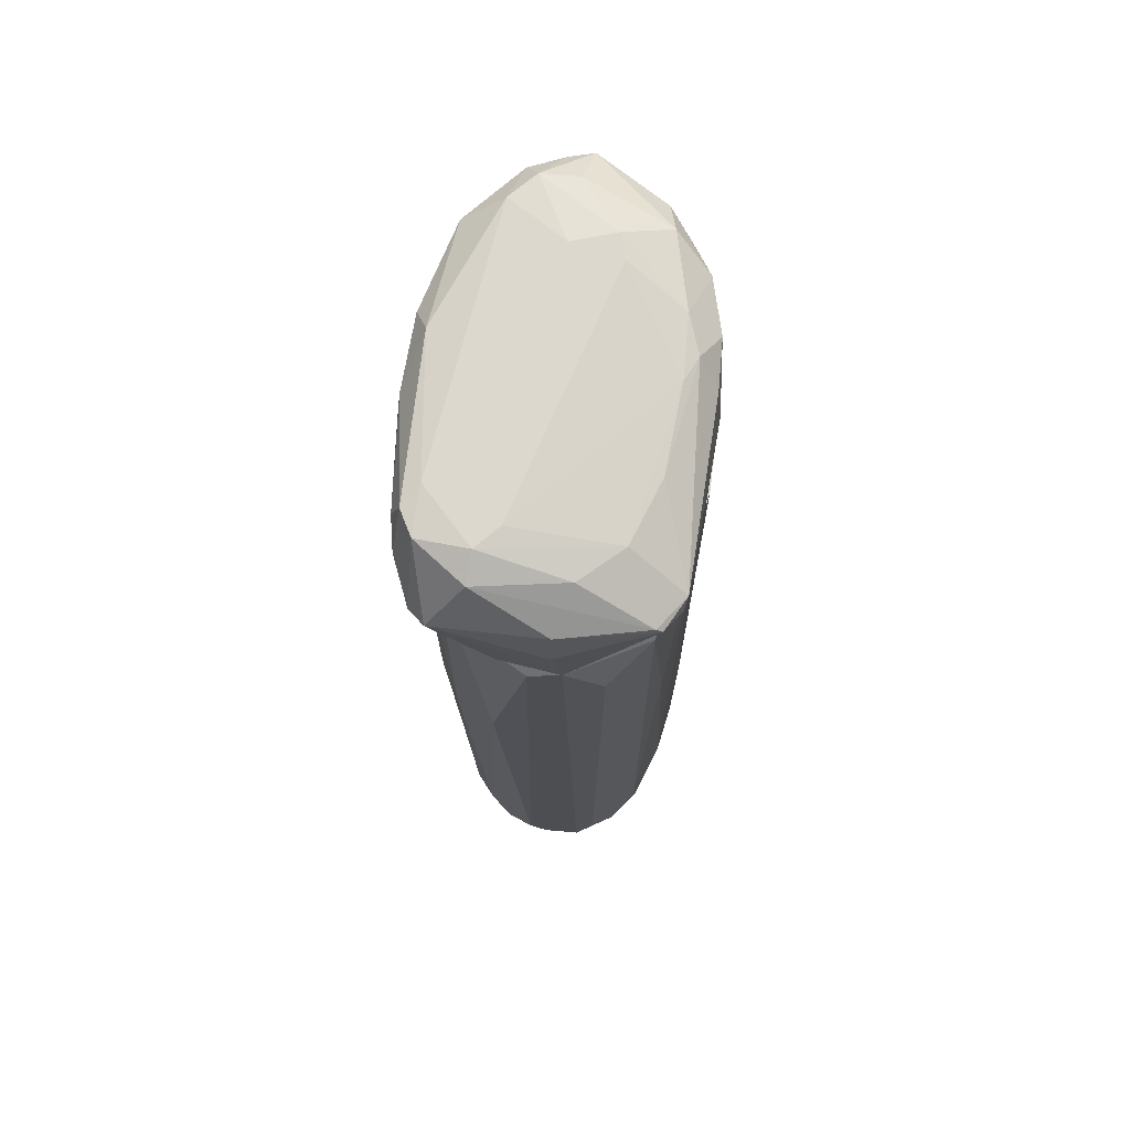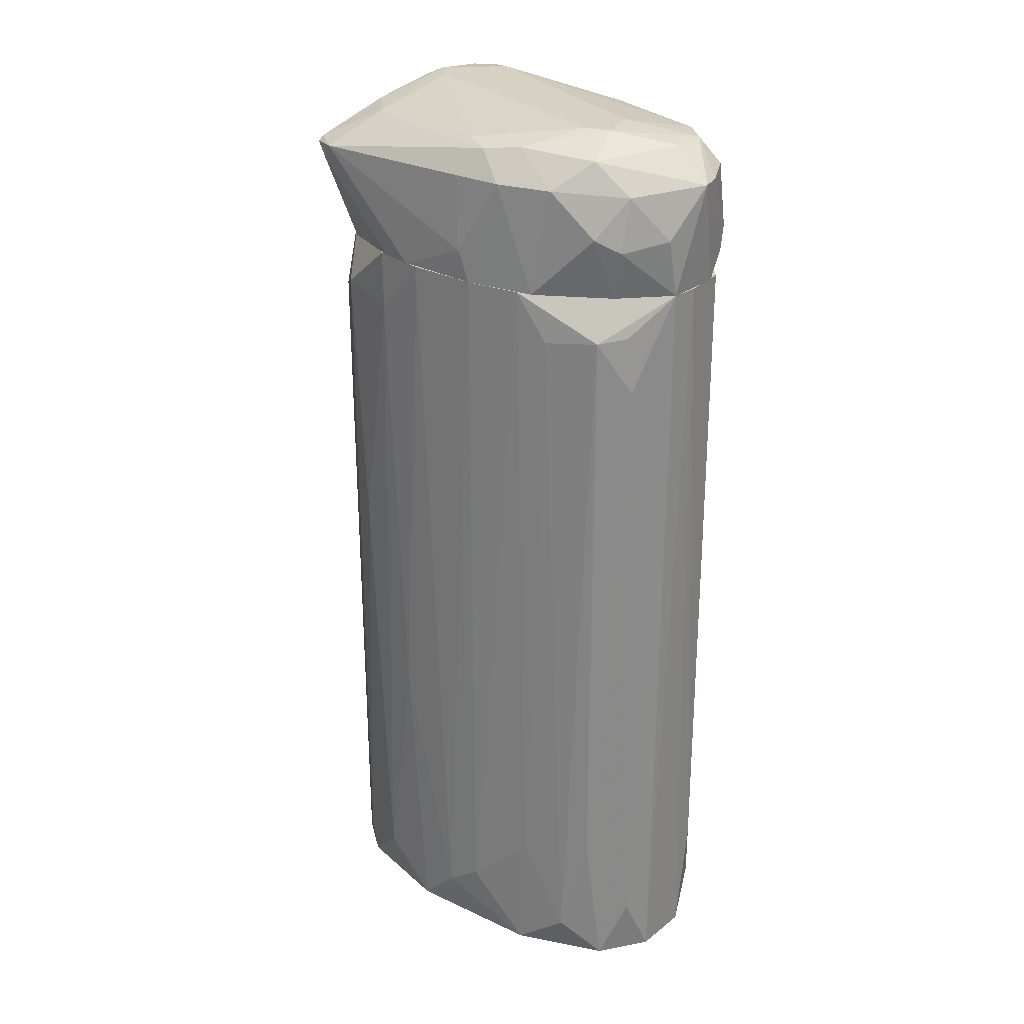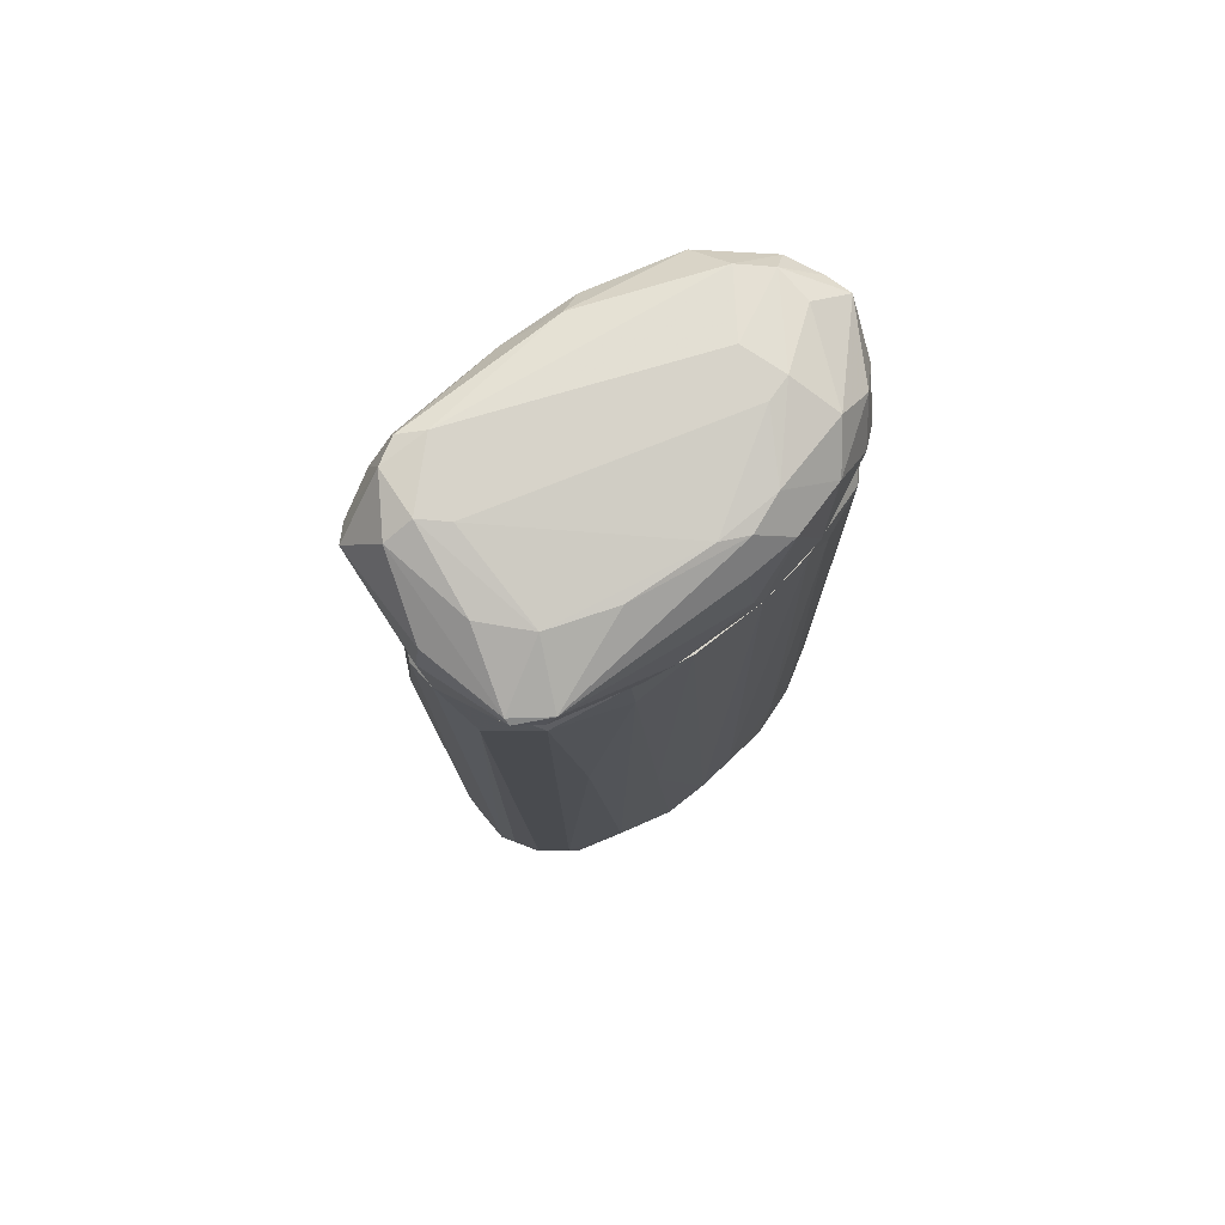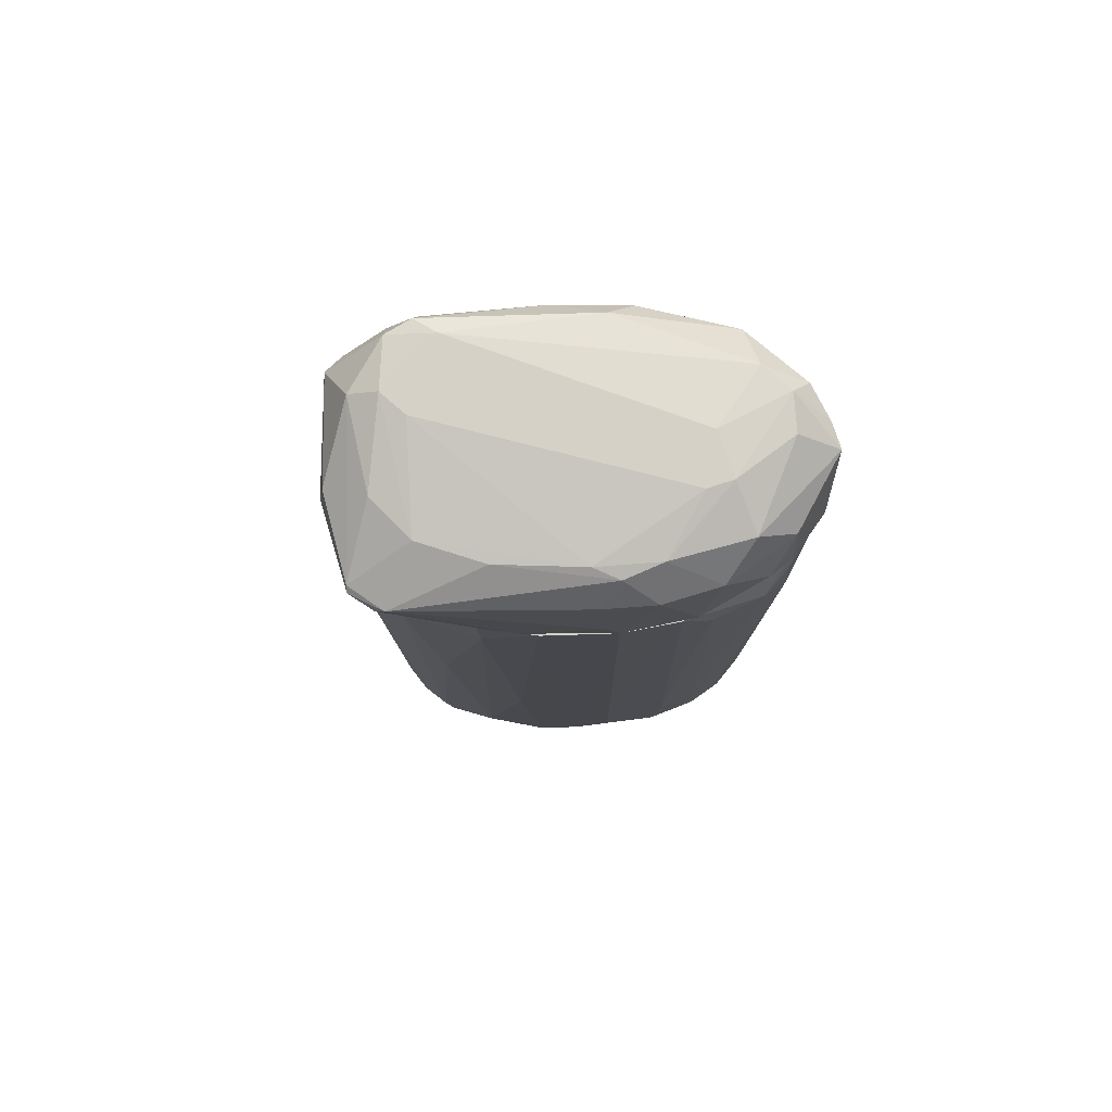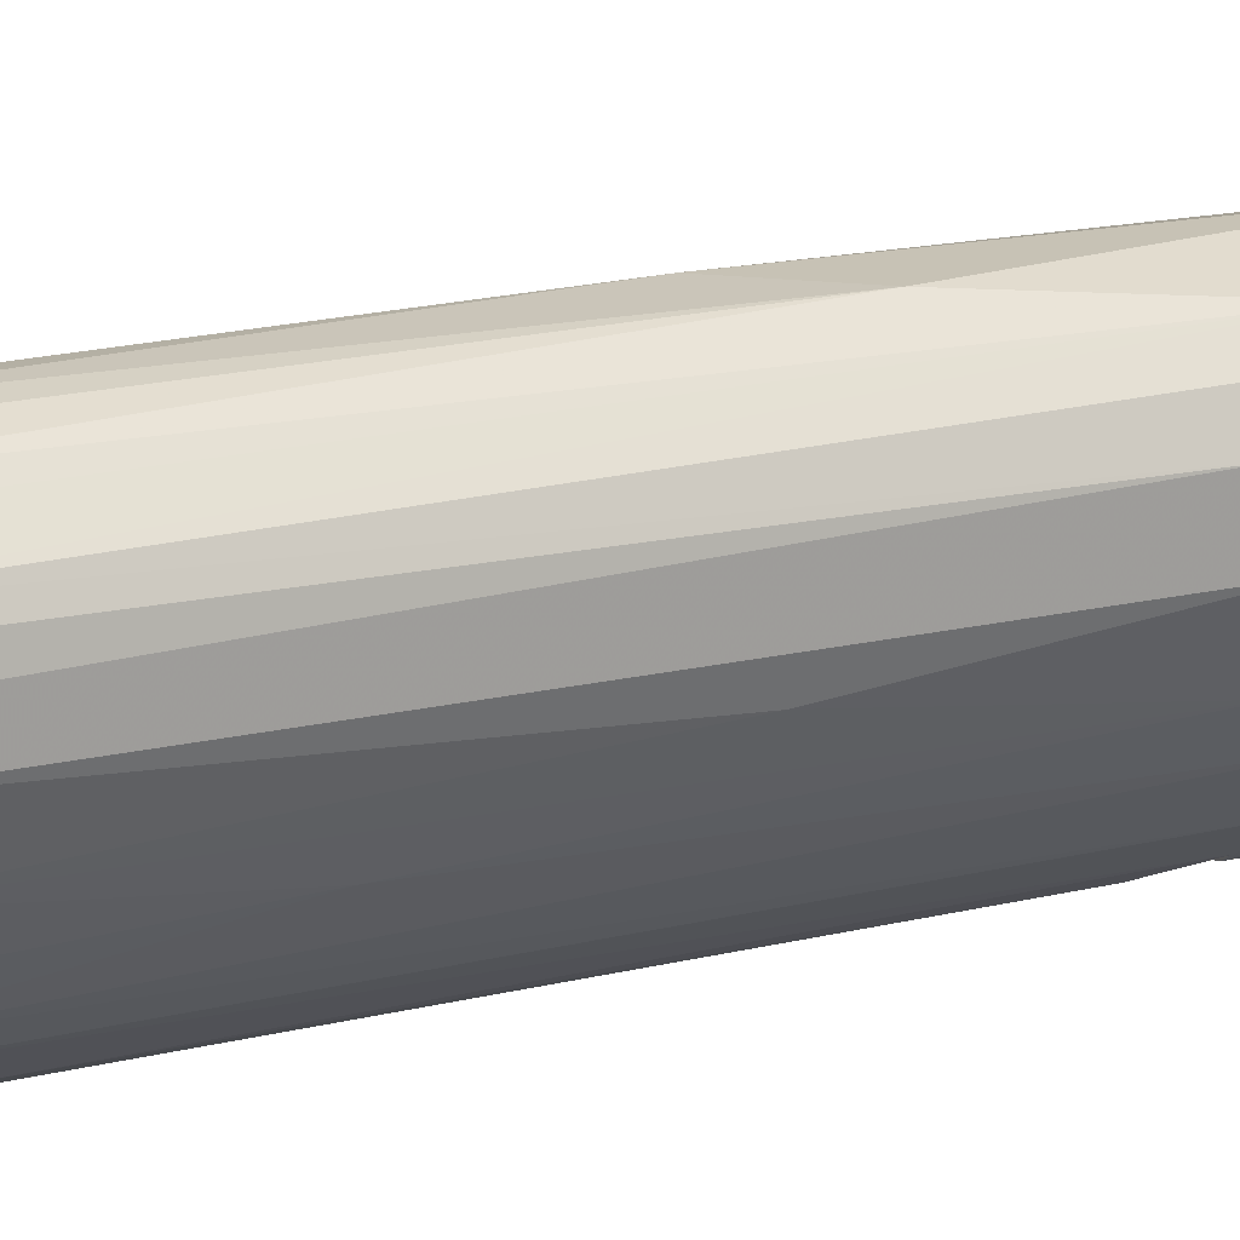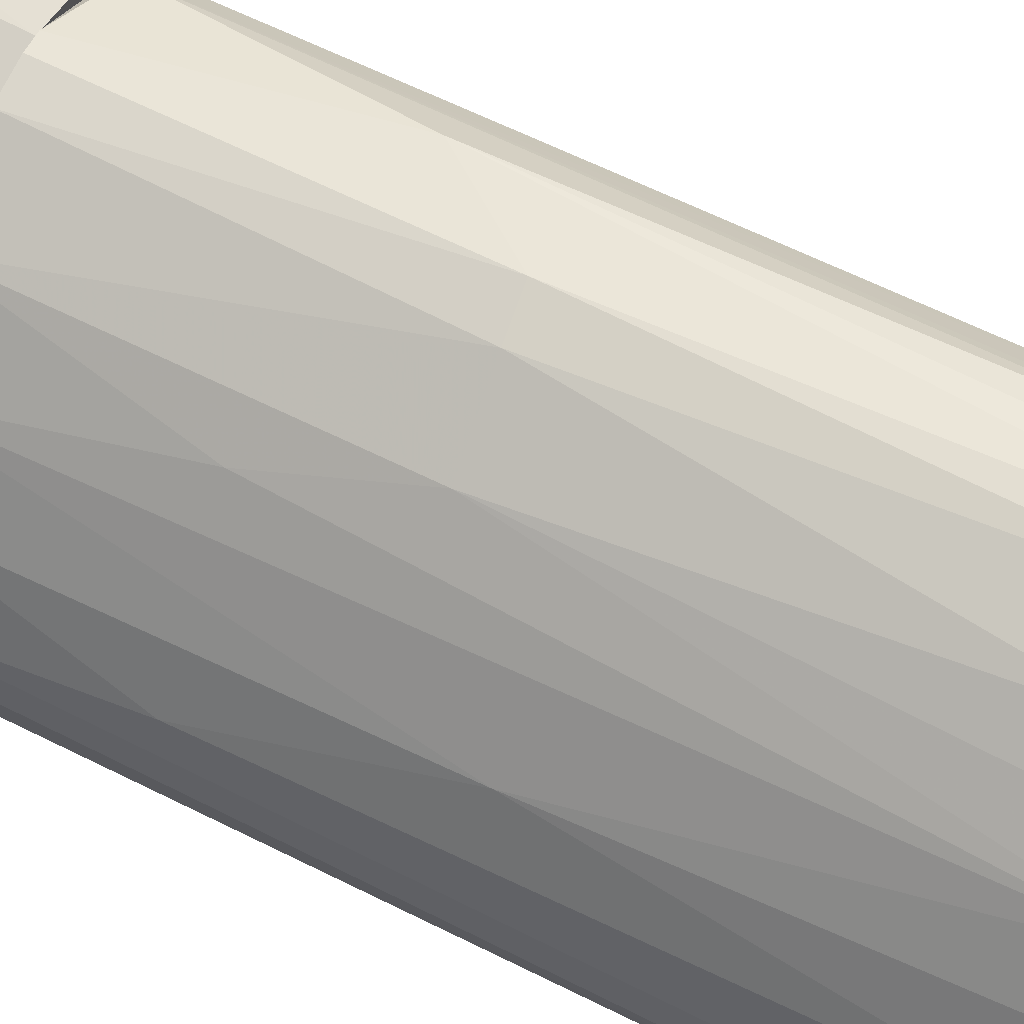
<metadata>
{"format":"obj","ext":"obj","renderer":"f3d","projection":"perspective","resolution":1024,"background":"white","views":[{"elev":72.5,"azim":50.0,"up":"+Y"},{"elev":27.1,"azim":172.2,"up":"+Y"},{"elev":76.2,"azim":94.7,"up":"+Y"},{"elev":79.6,"azim":130.7,"up":"+Y"},{"elev":19.0,"azim":67.1,"up":"+Z"},{"elev":58.7,"azim":-62.5,"up":"+Z"}]}
</metadata>
<code>
o convex_0
v -0.01353 0.02968 -0.02663
v 0.006543 0.035 0.02415
v 0.004183 0.035 0.02415
v 0.01009 -0.07307 0.02238
v -0.02593 -0.06893 -0.005964
v 0.01363 -0.07248 -0.009504
v 0.02131 0.02791 0.005846
v -0.0283 0.035 -0.008323
v -0.01944 -0.07307 -0.02604
v -0.01176 -0.07307 0.01352
v 0.000638 0.035 -0.02131
v 0.02072 -0.06893 0.01353
v -0.01885 0.035 0.008798
v -0.005854 -0.06775 -0.02604
v 0.01895 0.035 0.01825
v -0.02711 0.035 -0.01836
v -0.02771 -0.06657 -0.01659
v 0.01304 0.035 -0.009504
v -0.001727 -0.008118 0.02238
v 0.02072 -0.07307 0.004075
v 0.006543 -0.06301 -0.01777
v -0.01058 0.035 0.01707
v -0.02003 0.035 -0.02545
v 0.00241 -0.06953 0.02238
v 0.01186 0.003699 0.02415
v -0.0218 -0.07248 0.001711
v 0.01599 -0.07307 0.01943
v 0.01835 -0.06657 -0.002413
v -0.02535 -0.07307 -0.02072
v -0.02416 0.03263 0.001123
v -0.01176 -0.07307 -0.02722
v -0.009399 0.02909 -0.02662
v -0.01708 -0.06893 0.008798
v 0.02131 0.02495 0.01353
v 0.01717 0.035 -0.003006
v -0.006447 -0.06126 0.01825
v 4.6e-05 -0.07248 -0.0225
v -0.01412 0.02199 -0.02722
v 0.00359 -0.007525 0.02415
v 0.02131 -0.07248 0.00998
v 0.006543 0.035 -0.01659
v -0.02357 -0.01875 0.001123
v -0.000542 0.035 0.02298
v 0.01599 0.03323 0.0212
v -0.02771 -0.06185 -0.01186
v -0.01058 -0.00871 0.01648
v 0.01009 -0.06657 -0.01423
v -0.02298 0.035 -0.02308
v 0.0154 -0.0329 -0.007141
v -0.02711 0.007836 -0.00537
v 0.01954 -0.07307 0.01588
v -0.02711 -0.07307 -0.01364
v 0.02013 -0.007525 0.001711
v -0.01589 -0.0648 -0.02722
v -0.0283 0.0285 -0.01304
v -0.002907 0.0285 -0.02368
v -0.000542 -0.05476 -0.02308
v 0.006543 -0.06893 0.02297
v 0.01422 -0.07011 0.0212
v -0.009399 -0.05298 -0.02722
v -0.02711 -0.05771 -0.01895
v -0.01471 0.007836 0.01293
v 0.02131 -0.06834 0.005257
v 0.01717 0.02732 -0.003595
f 53 28 64
f 3 2 8
f 9 4 10
f 8 2 11
f 3 8 13
f 11 2 15
f 8 11 16
f 11 15 18
f 4 9 20
f 3 13 22
f 16 11 23
f 10 4 24
f 2 3 25
f 4 20 27
f 20 6 28
f 9 10 29
f 13 8 30
f 6 20 31
f 20 9 31
f 1 23 32
f 23 11 32
f 26 10 33
f 7 15 34
f 15 7 35
f 18 15 35
f 10 24 36
f 24 19 36
f 31 14 37
f 6 31 37
f 23 1 38
f 1 32 38
f 19 24 39
f 25 3 39
f 7 34 40
f 34 12 40
f 11 18 41
f 21 11 41
f 5 26 42
f 13 30 42
f 33 13 42
f 26 33 42
f 3 22 43
f 22 19 43
f 39 3 43
f 19 39 43
f 15 2 44
f 2 25 44
f 19 22 46
f 33 10 46
f 10 36 46
f 36 19 46
f 6 37 47
f 37 21 47
f 41 18 47
f 21 41 47
f 23 9 48
f 16 23 48
f 9 29 48
f 28 6 49
f 6 47 49
f 47 18 49
f 30 8 50
f 5 42 50
f 42 30 50
f 45 5 50
f 8 45 50
f 27 20 51
f 34 15 51
f 12 34 51
f 20 40 51
f 40 12 51
f 15 44 51
f 44 27 51
f 26 5 52
f 10 26 52
f 29 10 52
f 17 29 52
f 5 45 52
f 45 17 52
f 9 23 54
f 31 9 54
f 23 38 54
f 38 31 54
f 8 16 55
f 16 17 55
f 45 8 55
f 17 45 55
f 32 11 56
f 14 32 56
f 11 21 57
f 37 14 57
f 21 37 57
f 56 11 57
f 14 56 57
f 24 4 58
f 4 25 58
f 39 24 58
f 25 39 58
f 25 4 59
f 4 27 59
f 44 25 59
f 27 44 59
f 14 31 60
f 32 14 60
f 31 38 60
f 38 32 60
f 17 16 61
f 29 17 61
f 16 48 61
f 48 29 61
f 22 13 62
f 13 33 62
f 46 22 62
f 33 46 62
f 20 28 63
f 7 40 63
f 40 20 63
f 53 7 63
f 28 53 63
f 35 7 64
f 18 35 64
f 28 49 64
f 49 18 64
f 7 53 64
o convex_1
v -0.02593 0.04918 -0.02013
v 0.02485 0.048 0.008799
v 0.02426 0.04858 0.009385
v -0.006441 0.03501 0.02002
v -0.001134 0.03501 -0.02249
v -0.002903 0.05449 0.02297
v -0.000541 0.05331 -0.01659
v -0.0283 0.03501 -0.008318
v 0.01894 0.03501 0.01825
v -0.0218 0.04918 0.005842
v 0.007133 0.04681 0.02829
v -0.02475 0.05331 -0.01009
v -0.02003 0.03501 -0.02545
v 0.01422 0.03501 -0.007727
v -0.003491 0.04918 -0.02308
v 0.005952 0.05508 0.02002
v -0.01235 0.05508 -0.01659
v 0.007721 0.04918 -0.01422
v -0.01589 0.0415 0.01412
v -0.01353 0.04858 -0.02545
v 0.01245 0.05272 -0.001824
v 0.005952 0.03501 0.02415
v -0.0277 0.04918 -0.005367
v 0.02012 0.03501 0.005256
v 0.02367 0.04858 0.004074
v 0.01776 0.04858 0.01884
v -0.02298 0.03501 0.002891
v -0.0277 0.03855 -0.01777
v -0.001134 0.04858 0.02592
v -0.02416 0.04918 -0.02309
v -0.01235 0.0415 -0.02663
v -0.009396 0.05272 -0.02249
v -0.01826 0.05272 0.007025
v -0.003491 0.05508 0.01943
v 0.01599 0.05272 0.006439
v 0.008314 0.05331 0.02297
v 0.007721 0.03914 -0.01541
v 0.004178 0.04563 0.02829
v -0.02121 0.05331 -0.01836
v -0.0277 0.04977 -0.01541
v 0.005359 0.05331 -0.01068
v -0.02593 0.03501 -0.02013
v -0.01531 0.04918 0.01352
v -0.01531 0.05508 -0.01127
v 0.01245 0.03501 0.02297
v 0.002997 0.04918 -0.01895
v 0.01835 0.04327 0.01943
v -0.01884 0.04268 -0.02604
v 0.005952 0.05508 0.01588
v -0.01531 0.0356 0.01293
v 0.0154 0.05272 0.01352
v 0.000635 0.05449 0.02415
v -0.01176 0.03501 -0.02545
v -0.008808 0.04327 -0.02604
v 0.02426 0.04681 0.005256
v 0.004178 0.05272 -0.01422
v -0.02475 0.05331 -0.01482
v 0.02012 0.03501 0.01412
v -0.000541 0.03501 0.02297
v -0.009396 0.05508 -0.01482
v -0.004079 0.05095 0.02356
v -0.0283 0.0415 -0.01659
v 0.01659 0.03501 -0.004184
v 0.00654 0.03501 -0.01659
f 110 101 128
f 73 78 88
f 67 66 89
f 66 67 90
f 83 74 91
f 87 72 91
f 74 87 91
f 83 68 93
f 92 65 94
f 71 79 96
f 81 71 96
f 79 84 96
f 84 94 96
f 87 74 97
f 76 87 97
f 80 81 98
f 97 70 98
f 76 97 98
f 67 89 99
f 89 85 99
f 90 67 100
f 75 90 100
f 89 78 101
f 82 89 101
f 86 75 102
f 93 68 102
f 81 96 103
f 96 94 103
f 87 76 104
f 99 85 105
f 78 72 106
f 77 78 106
f 72 92 106
f 94 77 106
f 92 94 106
f 74 83 107
f 70 97 107
f 97 74 107
f 76 98 108
f 98 81 108
f 73 75 109
f 78 73 109
f 72 78 109
f 75 86 109
f 68 91 109
f 91 72 109
f 79 71 110
f 69 79 110
f 82 101 110
f 73 66 111
f 75 73 111
f 66 90 111
f 90 75 111
f 77 94 112
f 94 84 112
f 95 77 112
f 84 95 112
f 81 80 113
f 80 99 113
f 99 105 113
f 68 83 114
f 91 68 114
f 83 91 114
f 67 99 115
f 99 80 115
f 100 67 115
f 80 100 115
f 70 93 116
f 98 70 116
f 80 98 116
f 75 100 116
f 100 80 116
f 102 75 116
f 93 102 116
f 69 78 117
f 78 77 117
f 77 95 117
f 117 95 118
f 79 69 118
f 84 79 118
f 95 84 118
f 69 117 118
f 66 88 119
f 78 89 119
f 89 66 119
f 89 82 120
f 85 89 120
f 71 105 120
f 105 85 120
f 110 71 120
f 82 110 120
f 94 65 121
f 81 103 121
f 103 94 121
f 104 76 121
f 65 104 121
f 76 108 121
f 108 81 121
f 66 73 122
f 88 66 122
f 73 88 122
f 102 68 123
f 86 102 123
f 68 109 123
f 109 86 123
f 71 81 124
f 105 71 124
f 81 113 124
f 113 105 124
f 93 70 125
f 83 93 125
f 107 83 125
f 70 107 125
f 72 87 126
f 65 92 126
f 92 72 126
f 87 104 126
f 104 65 126
f 88 78 127
f 119 88 127
f 78 119 127
f 78 69 128
f 101 78 128
f 69 110 128

</code>
